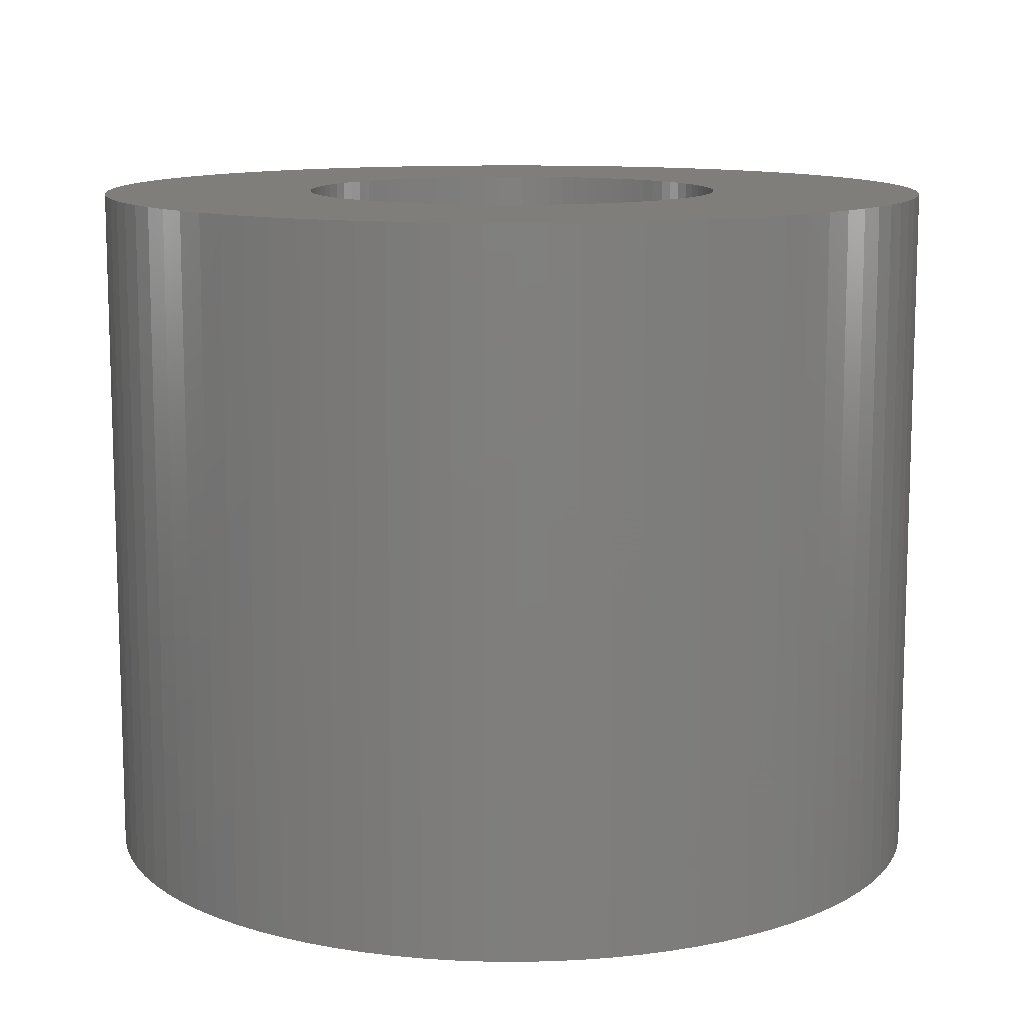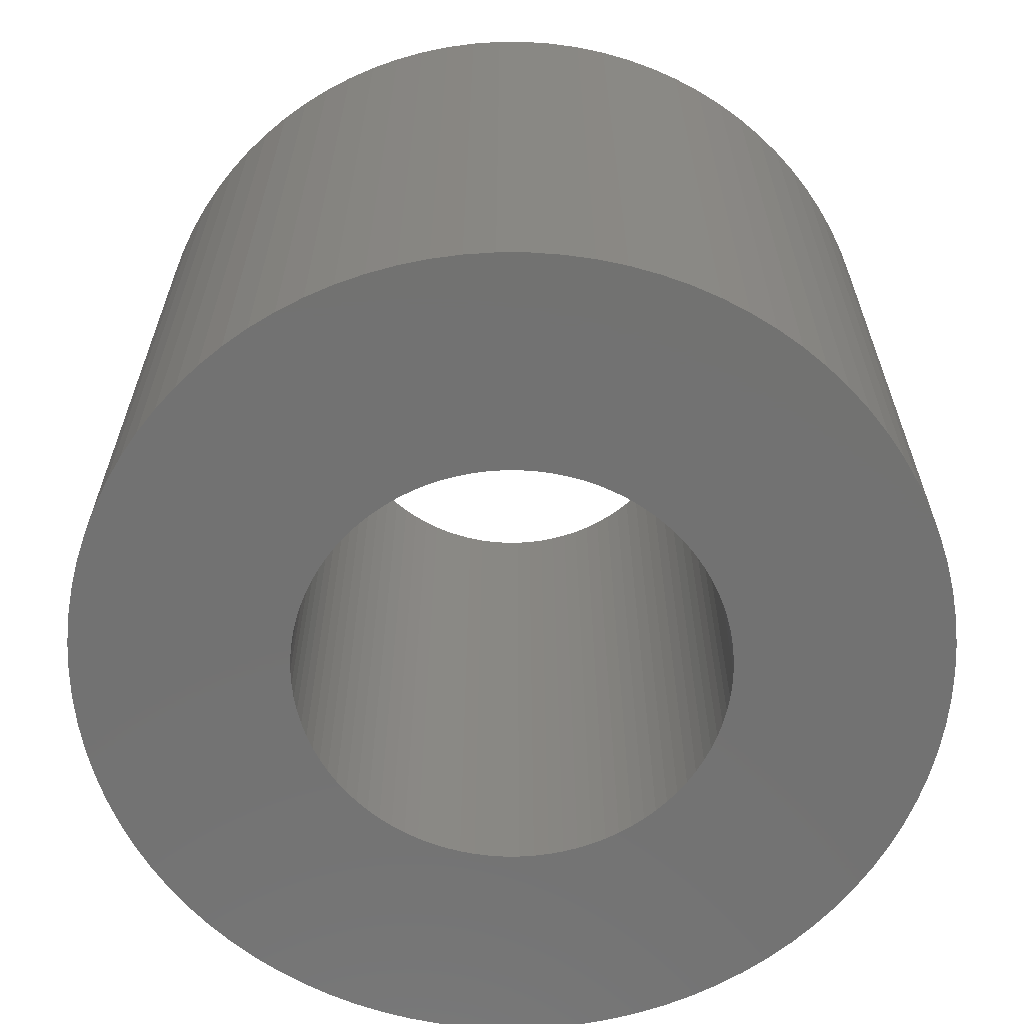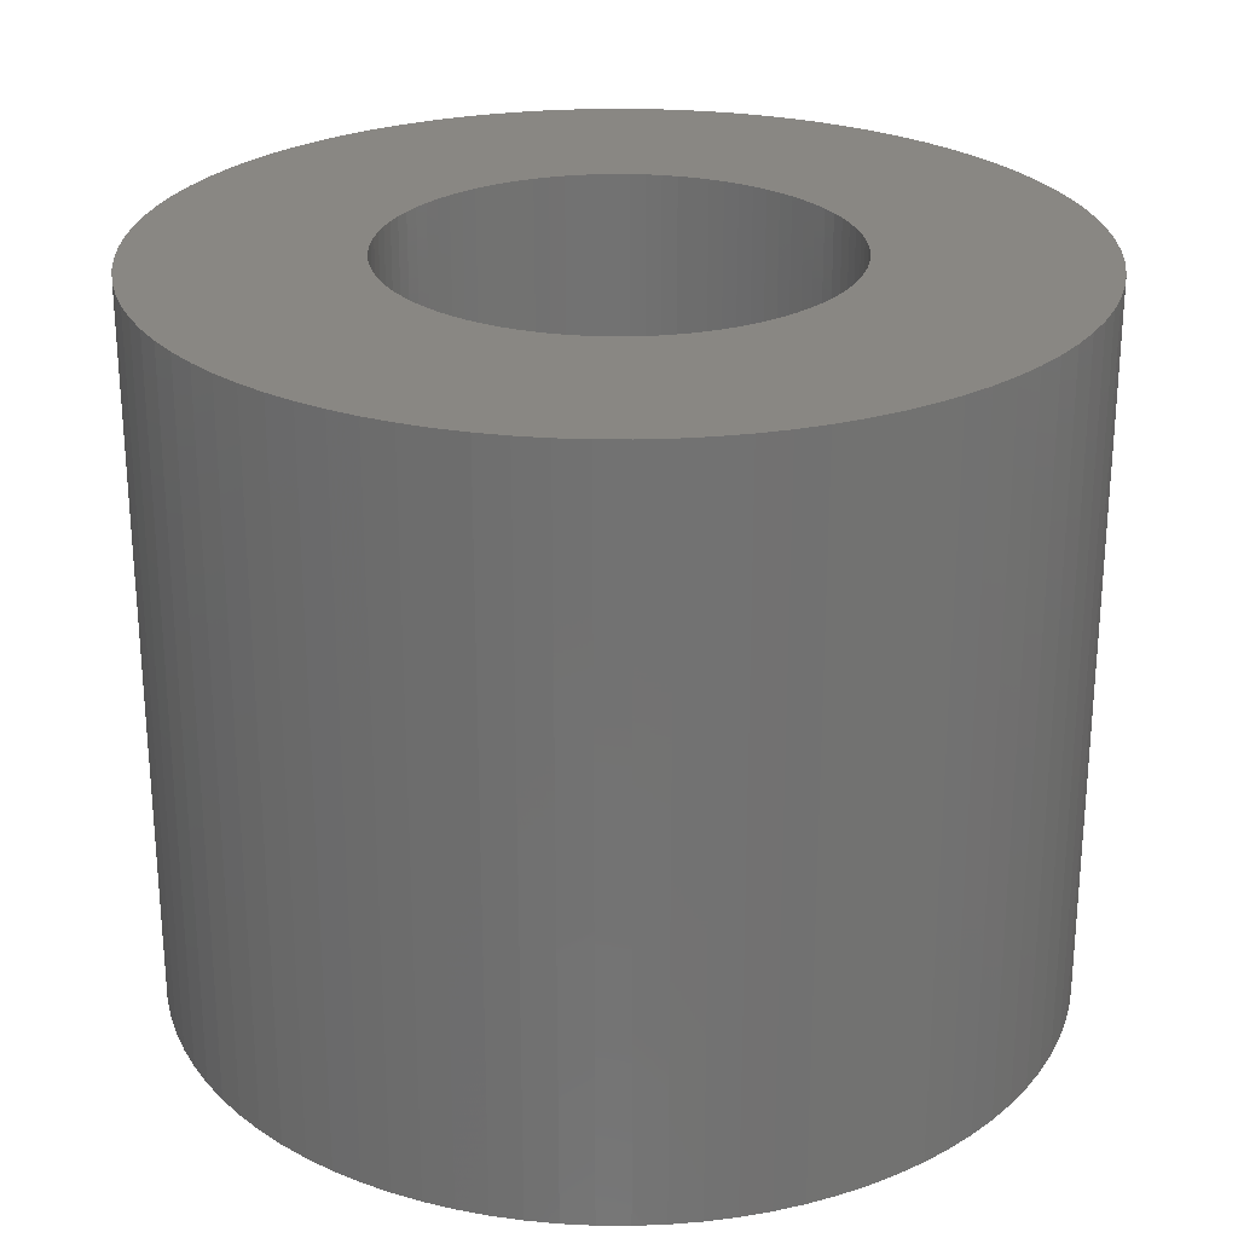
<metadata>
{"format":"stl","ext":"stl","renderer":"f3d","projection":"perspective","resolution":1024,"background":"white","views":[{"elev":11.4,"azim":-14.5,"up":"+Z"},{"elev":-64.0,"azim":-60.1,"up":"+Z"},{"elev":25.7,"azim":84.6,"up":"+Z"}]}
</metadata>
<code>
# stl→obj: 360 verts, 720 faces
v -3.076 4.56 0
v -3.386 4.334 9
v -3.076 4.56 9
v -3.386 4.334 0
v 5.487 0.3837 9
v 5.446 0.7655 0
v 5.446 0.7655 9
v 5.487 0.3837 0
v 5.5 0 9
v 5.5 0 0
v -4.664 -2.915 0
v -4.856 -2.582 9
v -4.856 -2.582 0
v -4.664 -2.915 9
v -5.024 -2.237 0
v -5.168 -1.881 9
v -5.168 -1.881 0
v -5.024 -2.237 9
v 1.331 -5.337 0
v 1.7 -5.231 9
v 1.331 -5.337 9
v 1.7 -5.231 0
v -4.213 3.535 0
v -3.956 3.821 9
v -3.956 3.821 0
v -4.213 3.535 9
v 2.06 5.1 0
v 1.7 5.231 9
v 2.06 5.1 9
v 1.7 5.231 0
v 0.5749 -5.47 0
v 0.9551 -5.416 9
v 0.5749 -5.47 9
v 0.9551 -5.416 0
v 0.1919 -5.497 0
v 0.1919 -5.497 9
v 3.68 4.087 0
v 3.386 4.334 9
v 3.68 4.087 9
v 3.386 4.334 0
v -5.5 0 0
v -5.487 0.3837 9
v -5.487 0.3837 0
v -5.5 0 9
v -3.68 4.087 0
v -3.68 4.087 9
v 1.331 5.337 0
v 0.9551 5.416 9
v 1.331 5.337 9
v 0.9551 5.416 0
v 4.45 -3.233 9
v 4.664 -2.915 0
v 4.664 -2.915 9
v 4.45 -3.233 0
v -4.856 2.582 0
v -4.664 2.915 9
v -4.664 2.915 0
v -4.856 2.582 9
v -5.287 -1.516 9
v -5.287 -1.516 0
v -0.1919 -5.497 0
v -0.1919 -5.497 9
v 3.076 4.56 9
v 3.076 4.56 0
v 3.68 -4.087 0
v 3.956 -3.821 9
v 3.68 -4.087 9
v 3.956 -3.821 0
v 5.38 -1.144 9
v 5.446 -0.7655 0
v 5.446 -0.7655 9
v 5.38 -1.144 0
v 5.38 1.144 9
v 5.287 1.516 0
v 5.287 1.516 9
v 5.38 1.144 0
v 4.45 3.233 9
v 4.213 3.535 0
v 4.213 3.535 9
v 4.45 3.233 0
v -4.45 3.233 9
v -4.45 3.233 0
v 5.168 1.881 0
v 5.168 1.881 9
v 4.856 2.582 9
v 4.664 2.915 0
v 4.664 2.915 9
v 4.856 2.582 0
v 0.1919 5.497 0
v -0.1919 5.497 9
v 0.1919 5.497 9
v -0.1919 5.497 0
v 2.06 -5.1 9
v 2.06 -5.1 0
v 2.75 4.763 0
v 2.411 4.943 9
v 2.75 4.763 9
v 2.411 4.943 0
v 2.411 -4.943 0
v 2.75 -4.763 9
v 2.411 -4.943 9
v 2.75 -4.763 0
v 3.956 3.821 0
v 3.956 3.821 9
v -3.956 -3.821 0
v -4.213 -3.535 9
v -4.213 -3.535 0
v -3.956 -3.821 9
v 4.213 -3.535 0
v 4.213 -3.535 9
v -1.7 -5.231 0
v -1.331 -5.337 9
v -1.7 -5.231 9
v -1.331 -5.337 0
v -2.411 -4.943 0
v -2.06 -5.1 9
v -2.411 -4.943 9
v -2.06 -5.1 0
v -4.45 -3.233 9
v -4.45 -3.233 0
v 5.024 2.237 0
v 5.024 2.237 9
v -2.411 4.943 0
v -2.75 4.763 9
v -2.411 4.943 9
v -2.75 4.763 0
v 3.386 -4.334 0
v 3.386 -4.334 9
v -1.7 5.231 0
v -2.06 5.1 9
v -1.7 5.231 9
v -2.06 5.1 0
v -5.487 -0.3837 0
v -5.487 -0.3837 9
v -0.5749 5.47 0
v -0.9551 5.416 9
v -0.5749 5.47 9
v -0.9551 5.416 0
v -5.38 -1.144 9
v -5.38 -1.144 0
v -5.446 -0.7655 9
v -5.446 -0.7655 0
v 5.487 -0.3837 9
v 5.487 -0.3837 0
v -5.287 1.516 0
v -5.168 1.881 9
v -5.168 1.881 0
v -5.287 1.516 9
v -3.386 -4.334 0
v -3.076 -4.56 9
v -3.386 -4.334 9
v -3.076 -4.56 0
v -5.024 2.237 9
v -5.024 2.237 0
v -1.331 5.337 0
v -1.331 5.337 9
v -5.38 1.144 0
v -5.38 1.144 9
v -3.68 -4.087 9
v -3.68 -4.087 0
v 3.076 -4.56 9
v 3.076 -4.56 0
v 5.168 -1.881 9
v 5.287 -1.516 0
v 5.287 -1.516 9
v 5.168 -1.881 0
v 4.856 -2.582 0
v 4.856 -2.582 9
v 0.5749 5.47 0
v 0.5749 5.47 9
v -2.75 -4.763 0
v -2.75 -4.763 9
v -5.446 0.7655 0
v -5.446 0.7655 9
v -0.9551 -5.416 0
v -0.5749 -5.47 9
v -0.9551 -5.416 9
v -0.5749 -5.47 0
v 5.024 -2.237 9
v 5.024 -2.237 0
v 2.743 0.1918 9
v 2.75 0 9
v 2.723 0.3827 9
v 2.69 0.5718 9
v 2.643 0.758 9
v 2.584 0.9406 9
v 2.512 1.119 9
v 2.428 1.291 9
v 1.375 2.382 9
v 2.332 1.457 9
v 2.225 1.616 9
v 2.107 1.768 9
v 1.206 2.472 9
v 1.978 1.91 9
v 1.84 2.044 9
v 1.03 2.55 9
v 1.693 2.167 9
v 1.538 2.28 9
v 0.8498 2.615 9
v 0.6653 2.668 9
v 0.4775 2.708 9
v 0.2875 2.735 9
v 0.09597 2.748 9
v -0.09597 2.748 9
v -0.2875 2.735 9
v -0.4775 2.708 9
v -0.6653 2.668 9
v -0.8498 2.615 9
v -1.03 2.55 9
v -1.206 2.472 9
v -1.375 2.382 9
v -1.538 2.28 9
v -1.693 2.167 9
v -1.84 2.044 9
v -1.978 1.91 9
v -2.107 1.768 9
v -2.225 1.616 9
v -2.332 1.457 9
v -2.428 1.291 9
v -2.512 1.119 9
v -2.75 0 9
v -2.584 0.9406 9
v -2.643 0.758 9
v -2.69 0.5718 9
v -2.723 0.3827 9
v -2.743 0.1918 9
v 2.743 -0.1918 9
v 2.723 -0.3827 9
v 2.69 -0.5718 9
v 2.643 -0.758 9
v 2.584 -0.9406 9
v 2.512 -1.119 9
v 2.428 -1.291 9
v 2.332 -1.457 9
v 2.225 -1.616 9
v 2.107 -1.768 9
v 1.978 -1.91 9
v 1.84 -2.044 9
v 1.693 -2.167 9
v 1.538 -2.28 9
v 1.375 -2.382 9
v 1.206 -2.472 9
v 1.03 -2.55 9
v 0.8498 -2.615 9
v 0.6653 -2.668 9
v 0.4775 -2.708 9
v 0.2875 -2.735 9
v 0.09597 -2.748 9
v -0.09597 -2.748 9
v -0.2875 -2.735 9
v -0.4775 -2.708 9
v -0.6653 -2.668 9
v -0.8498 -2.615 9
v -1.03 -2.55 9
v -1.206 -2.472 9
v -1.375 -2.382 9
v -1.538 -2.28 9
v -1.693 -2.167 9
v -1.84 -2.044 9
v -1.978 -1.91 9
v -2.107 -1.768 9
v -2.225 -1.616 9
v -2.332 -1.457 9
v -2.428 -1.291 9
v -2.512 -1.119 9
v -2.584 -0.9406 9
v -2.643 -0.758 9
v -2.69 -0.5718 9
v -2.723 -0.3827 9
v -2.743 -0.1918 9
v 2.743 -0.1918 0
v 2.75 0 0
v 2.723 -0.3827 0
v 2.69 -0.5718 0
v 2.643 -0.758 0
v 2.584 -0.9406 0
v 2.512 -1.119 0
v 2.428 -1.291 0
v 1.375 -2.382 0
v 2.332 -1.457 0
v 2.225 -1.616 0
v 2.107 -1.768 0
v 1.206 -2.472 0
v 1.978 -1.91 0
v 1.84 -2.044 0
v 1.03 -2.55 0
v 1.693 -2.167 0
v 1.538 -2.28 0
v 0.8498 -2.615 0
v 0.6653 -2.668 0
v 0.4775 -2.708 0
v 0.2875 -2.735 0
v 0.09597 -2.748 0
v -0.09597 -2.748 0
v -0.2875 -2.735 0
v -0.4775 -2.708 0
v -0.6653 -2.668 0
v -0.8498 -2.615 0
v -1.03 -2.55 0
v -1.206 -2.472 0
v -1.375 -2.382 0
v -1.538 -2.28 0
v -1.693 -2.167 0
v -1.84 -2.044 0
v -1.978 -1.91 0
v -2.107 -1.768 0
v -2.225 -1.616 0
v -2.332 -1.457 0
v -2.428 -1.291 0
v -2.512 -1.119 0
v -2.75 0 0
v -2.584 -0.9406 0
v -2.643 -0.758 0
v -2.69 -0.5718 0
v -2.723 -0.3827 0
v -2.743 -0.1918 0
v 2.743 0.1918 0
v 2.723 0.3827 0
v 2.69 0.5718 0
v 2.643 0.758 0
v 2.584 0.9406 0
v 2.512 1.119 0
v 2.428 1.291 0
v 2.332 1.457 0
v 2.225 1.616 0
v 2.107 1.768 0
v 1.978 1.91 0
v 1.84 2.044 0
v 1.693 2.167 0
v 1.538 2.28 0
v 1.375 2.382 0
v 1.206 2.472 0
v 1.03 2.55 0
v 0.8498 2.615 0
v 0.6653 2.668 0
v 0.4775 2.708 0
v 0.2875 2.735 0
v 0.09597 2.748 0
v -0.09597 2.748 0
v -0.2875 2.735 0
v -0.4775 2.708 0
v -0.6653 2.668 0
v -0.8498 2.615 0
v -1.03 2.55 0
v -1.206 2.472 0
v -1.375 2.382 0
v -1.538 2.28 0
v -1.693 2.167 0
v -1.84 2.044 0
v -1.978 1.91 0
v -2.107 1.768 0
v -2.225 1.616 0
v -2.332 1.457 0
v -2.428 1.291 0
v -2.512 1.119 0
v -2.584 0.9406 0
v -2.643 0.758 0
v -2.69 0.5718 0
v -2.723 0.3827 0
v -2.743 0.1918 0
f 1 2 3
f 2 1 4
f 5 6 7
f 6 5 8
f 9 8 5
f 8 9 10
f 11 12 13
f 12 11 14
f 15 16 17
f 16 15 18
f 19 20 21
f 20 19 22
f 23 24 25
f 24 23 26
f 27 28 29
f 28 27 30
f 31 32 33
f 32 31 34
f 35 33 36
f 33 35 31
f 37 38 39
f 38 37 40
f 41 42 43
f 42 41 44
f 45 24 46
f 24 45 25
f 47 48 49
f 48 47 50
f 51 52 53
f 52 51 54
f 55 56 57
f 56 55 58
f 17 59 60
f 59 17 16
f 61 36 62
f 36 61 35
f 40 63 38
f 63 40 64
f 65 66 67
f 66 65 68
f 69 70 71
f 70 69 72
f 73 74 75
f 74 73 76
f 77 78 79
f 78 77 80
f 57 81 82
f 81 57 56
f 75 83 84
f 83 75 74
f 85 86 87
f 86 85 88
f 89 90 91
f 90 89 92
f 22 93 20
f 93 22 94
f 4 46 2
f 46 4 45
f 95 96 97
f 96 95 98
f 99 100 101
f 100 99 102
f 79 103 104
f 103 79 78
f 105 106 107
f 106 105 108
f 66 109 110
f 109 66 68
f 111 112 113
f 112 111 114
f 115 116 117
f 116 115 118
f 98 29 96
f 29 98 27
f 107 119 120
f 119 107 106
f 84 121 122
f 121 84 83
f 123 124 125
f 124 123 126
f 127 67 128
f 67 127 65
f 129 130 131
f 130 129 132
f 133 44 41
f 44 133 134
f 135 136 137
f 136 135 138
f 60 139 140
f 139 60 59
f 64 97 63
f 97 64 95
f 140 141 142
f 141 140 139
f 143 10 9
f 10 143 144
f 145 146 147
f 146 145 148
f 149 150 151
f 150 149 152
f 71 144 143
f 144 71 70
f 122 88 85
f 88 122 121
f 110 54 51
f 54 110 109
f 92 137 90
f 137 92 135
f 147 153 154
f 153 147 146
f 155 131 156
f 131 155 129
f 87 80 77
f 80 87 86
f 157 148 145
f 148 157 158
f 34 21 32
f 21 34 19
f 132 125 130
f 125 132 123
f 105 159 108
f 159 105 160
f 103 39 104
f 39 103 37
f 13 18 15
f 18 13 12
f 118 113 116
f 113 118 111
f 102 161 100
f 161 102 162
f 163 164 165
f 164 163 166
f 53 167 168
f 167 53 52
f 138 156 136
f 156 138 155
f 126 3 124
f 3 126 1
f 82 26 23
f 26 82 81
f 169 91 170
f 91 169 89
f 120 14 11
f 14 120 119
f 171 117 172
f 117 171 115
f 7 76 73
f 76 7 6
f 50 170 48
f 170 50 169
f 152 172 150
f 172 152 171
f 142 134 133
f 134 142 141
f 173 158 157
f 158 173 174
f 175 176 177
f 176 175 178
f 165 72 69
f 72 165 164
f 179 166 163
f 166 179 180
f 168 180 179
f 180 168 167
f 94 101 93
f 101 94 99
f 114 177 112
f 177 114 175
f 30 49 28
f 49 30 47
f 43 174 173
f 174 43 42
f 154 58 55
f 58 154 153
f 160 151 159
f 151 160 149
f 178 62 176
f 62 178 61
f 162 128 161
f 128 162 127
f 5 181 182
f 63 183 181
f 63 184 183
f 63 185 184
f 63 186 185
f 63 187 186
f 63 188 187
f 189 97 96
f 63 190 188
f 63 191 190
f 63 192 191
f 193 96 29
f 63 194 192
f 63 195 194
f 196 29 28
f 63 197 195
f 63 198 197
f 97 189 198
f 199 28 49
f 96 193 189
f 29 196 193
f 200 49 48
f 28 199 196
f 49 200 199
f 201 48 170
f 48 201 200
f 170 202 201
f 91 202 170
f 91 203 202
f 91 204 203
f 90 204 91
f 90 205 204
f 137 205 90
f 205 137 206
f 136 206 137
f 206 136 207
f 156 207 136
f 207 156 208
f 131 208 156
f 208 131 209
f 130 209 131
f 209 130 210
f 125 210 130
f 210 125 211
f 124 211 125
f 211 124 212
f 3 212 124
f 212 3 213
f 2 213 3
f 213 2 214
f 46 214 2
f 214 46 215
f 24 215 46
f 215 24 216
f 26 216 24
f 216 26 217
f 81 217 26
f 217 81 218
f 56 218 81
f 218 56 219
f 58 219 56
f 219 58 220
f 221 150 172
f 153 220 58
f 221 151 150
f 220 153 222
f 221 159 151
f 146 222 153
f 221 108 159
f 222 146 223
f 221 106 108
f 148 223 146
f 221 119 106
f 223 148 224
f 221 14 119
f 158 224 148
f 221 12 14
f 224 158 225
f 221 18 12
f 174 225 158
f 221 16 18
f 225 174 226
f 221 59 16
f 42 226 174
f 221 139 59
f 226 42 221
f 221 141 139
f 44 221 42
f 221 134 141
f 221 44 134
f 182 9 5
f 181 5 7
f 9 182 143
f 181 7 73
f 227 143 182
f 181 73 75
f 143 227 71
f 181 75 84
f 228 71 227
f 181 84 122
f 71 228 69
f 181 122 85
f 229 69 228
f 181 85 87
f 69 229 165
f 181 87 77
f 230 165 229
f 181 77 79
f 165 230 163
f 181 79 104
f 231 163 230
f 181 104 39
f 163 231 179
f 181 39 38
f 232 179 231
f 181 38 63
f 179 232 168
f 198 63 97
f 233 168 232
f 168 233 53
f 234 53 233
f 53 234 51
f 235 51 234
f 51 235 110
f 236 110 235
f 110 236 66
f 237 66 236
f 66 237 67
f 238 67 237
f 67 238 128
f 239 128 238
f 128 239 161
f 240 161 239
f 161 240 100
f 241 100 240
f 100 241 101
f 242 101 241
f 101 242 93
f 243 93 242
f 93 243 20
f 244 20 243
f 20 244 21
f 245 21 244
f 21 245 32
f 246 32 245
f 32 246 33
f 247 33 246
f 247 36 33
f 248 36 247
f 249 36 248
f 249 62 36
f 250 62 249
f 176 250 251
f 250 176 62
f 177 251 252
f 112 252 253
f 251 177 176
f 113 253 254
f 116 254 255
f 252 112 177
f 117 255 256
f 172 256 257
f 172 257 258
f 253 113 112
f 172 258 259
f 172 259 260
f 254 116 113
f 172 260 261
f 172 261 262
f 172 262 263
f 255 117 116
f 172 263 264
f 172 264 265
f 172 265 266
f 172 266 267
f 172 267 268
f 172 268 269
f 172 269 270
f 256 172 117
f 172 270 221
f 144 271 272
f 162 273 271
f 162 274 273
f 162 275 274
f 162 276 275
f 162 277 276
f 162 278 277
f 279 102 99
f 162 280 278
f 162 281 280
f 162 282 281
f 283 99 94
f 162 284 282
f 162 285 284
f 286 94 22
f 162 287 285
f 162 288 287
f 102 279 288
f 289 22 19
f 99 283 279
f 94 286 283
f 290 19 34
f 22 289 286
f 19 290 289
f 291 34 31
f 34 291 290
f 31 292 291
f 35 292 31
f 35 293 292
f 35 294 293
f 61 294 35
f 61 295 294
f 178 295 61
f 295 178 296
f 175 296 178
f 296 175 297
f 114 297 175
f 297 114 298
f 111 298 114
f 298 111 299
f 118 299 111
f 299 118 300
f 115 300 118
f 300 115 301
f 171 301 115
f 301 171 302
f 152 302 171
f 302 152 303
f 149 303 152
f 303 149 304
f 160 304 149
f 304 160 305
f 105 305 160
f 305 105 306
f 107 306 105
f 306 107 307
f 120 307 107
f 307 120 308
f 11 308 120
f 308 11 309
f 13 309 11
f 309 13 310
f 311 1 126
f 15 310 13
f 311 4 1
f 310 15 312
f 311 45 4
f 17 312 15
f 311 25 45
f 312 17 313
f 311 23 25
f 60 313 17
f 311 82 23
f 313 60 314
f 311 57 82
f 140 314 60
f 311 55 57
f 314 140 315
f 311 154 55
f 142 315 140
f 311 147 154
f 315 142 316
f 311 145 147
f 133 316 142
f 311 157 145
f 316 133 311
f 311 173 157
f 41 311 133
f 311 43 173
f 311 41 43
f 272 10 144
f 271 144 70
f 10 272 8
f 271 70 72
f 317 8 272
f 271 72 164
f 8 317 6
f 271 164 166
f 318 6 317
f 271 166 180
f 6 318 76
f 271 180 167
f 319 76 318
f 271 167 52
f 76 319 74
f 271 52 54
f 320 74 319
f 271 54 109
f 74 320 83
f 271 109 68
f 321 83 320
f 271 68 65
f 83 321 121
f 271 65 127
f 322 121 321
f 271 127 162
f 121 322 88
f 288 162 102
f 323 88 322
f 88 323 86
f 324 86 323
f 86 324 80
f 325 80 324
f 80 325 78
f 326 78 325
f 78 326 103
f 327 103 326
f 103 327 37
f 328 37 327
f 37 328 40
f 329 40 328
f 40 329 64
f 330 64 329
f 64 330 95
f 331 95 330
f 95 331 98
f 332 98 331
f 98 332 27
f 333 27 332
f 27 333 30
f 334 30 333
f 30 334 47
f 335 47 334
f 47 335 50
f 336 50 335
f 50 336 169
f 337 169 336
f 337 89 169
f 338 89 337
f 339 89 338
f 339 92 89
f 340 92 339
f 135 340 341
f 340 135 92
f 138 341 342
f 155 342 343
f 341 138 135
f 129 343 344
f 132 344 345
f 342 155 138
f 123 345 346
f 126 346 347
f 126 347 348
f 343 129 155
f 126 348 349
f 126 349 350
f 344 132 129
f 126 350 351
f 126 351 352
f 126 352 353
f 345 123 132
f 126 353 354
f 126 354 355
f 126 355 356
f 126 356 357
f 126 357 358
f 126 358 359
f 126 359 360
f 346 126 123
f 126 360 311
f 272 181 317
f 181 272 182
f 271 182 272
f 182 271 227
f 317 183 318
f 183 317 181
f 320 186 321
f 186 320 185
f 278 232 277
f 232 278 233
f 334 196 199
f 196 334 333
f 346 210 211
f 210 346 345
f 294 250 249
f 250 294 295
f 225 358 224
f 358 225 359
f 226 359 225
f 359 226 360
f 342 206 207
f 206 342 341
f 293 249 248
f 249 293 294
f 284 236 282
f 236 284 237
f 350 214 215
f 214 350 349
f 266 313 267
f 313 266 312
f 261 307 262
f 307 261 306
f 331 198 189
f 198 331 330
f 288 241 240
f 241 288 279
f 318 184 319
f 184 318 183
f 326 194 327
f 194 326 192
f 295 251 250
f 251 295 296
f 325 192 326
f 192 325 191
f 329 195 197
f 195 329 328
f 279 242 241
f 242 279 283
f 339 203 204
f 203 339 338
f 284 238 237
f 238 284 285
f 222 355 220
f 355 222 356
f 223 356 222
f 356 223 357
f 341 205 206
f 205 341 340
f 303 259 258
f 259 303 304
f 290 246 245
f 246 290 291
f 337 201 202
f 201 337 336
f 273 227 271
f 227 273 228
f 299 255 254
f 255 299 300
f 319 185 320
f 185 319 184
f 260 306 261
f 306 260 305
f 269 316 270
f 316 269 315
f 322 188 323
f 188 322 187
f 332 189 193
f 189 332 331
f 292 248 247
f 248 292 293
f 343 207 208
f 207 343 342
f 340 204 205
f 204 340 339
f 262 308 263
f 308 262 307
f 275 229 274
f 229 275 230
f 274 228 273
f 228 274 229
f 263 309 264
f 309 263 308
f 349 213 214
f 213 349 348
f 267 314 268
f 314 267 313
f 287 240 239
f 240 287 288
f 219 353 218
f 353 219 354
f 224 357 223
f 357 224 358
f 335 199 200
f 199 335 334
f 300 256 255
f 256 300 301
f 282 235 281
f 235 282 236
f 221 360 226
f 360 221 311
f 324 191 325
f 191 324 190
f 277 231 276
f 231 277 232
f 265 312 266
f 312 265 310
f 216 350 215
f 350 216 351
f 276 230 275
f 230 276 231
f 338 202 203
f 202 338 337
f 220 354 219
f 354 220 355
f 348 212 213
f 212 348 347
f 344 208 209
f 208 344 343
f 330 197 198
f 197 330 329
f 286 244 243
f 244 286 289
f 283 243 242
f 243 283 286
f 289 245 244
f 245 289 290
f 304 260 259
f 260 304 305
f 323 190 324
f 190 323 188
f 333 193 196
f 193 333 332
f 345 209 210
f 209 345 344
f 298 254 253
f 254 298 299
f 321 187 322
f 187 321 186
f 328 194 195
f 194 328 327
f 297 253 252
f 253 297 298
f 268 315 269
f 315 268 314
f 270 311 221
f 311 270 316
f 280 233 278
f 233 280 234
f 217 351 216
f 351 217 352
f 285 239 238
f 239 285 287
f 347 211 212
f 211 347 346
f 296 252 251
f 252 296 297
f 264 310 265
f 310 264 309
f 281 234 280
f 234 281 235
f 336 200 201
f 200 336 335
f 218 352 217
f 352 218 353
f 302 258 257
f 258 302 303
f 301 257 256
f 257 301 302
f 291 247 246
f 247 291 292

</code>
